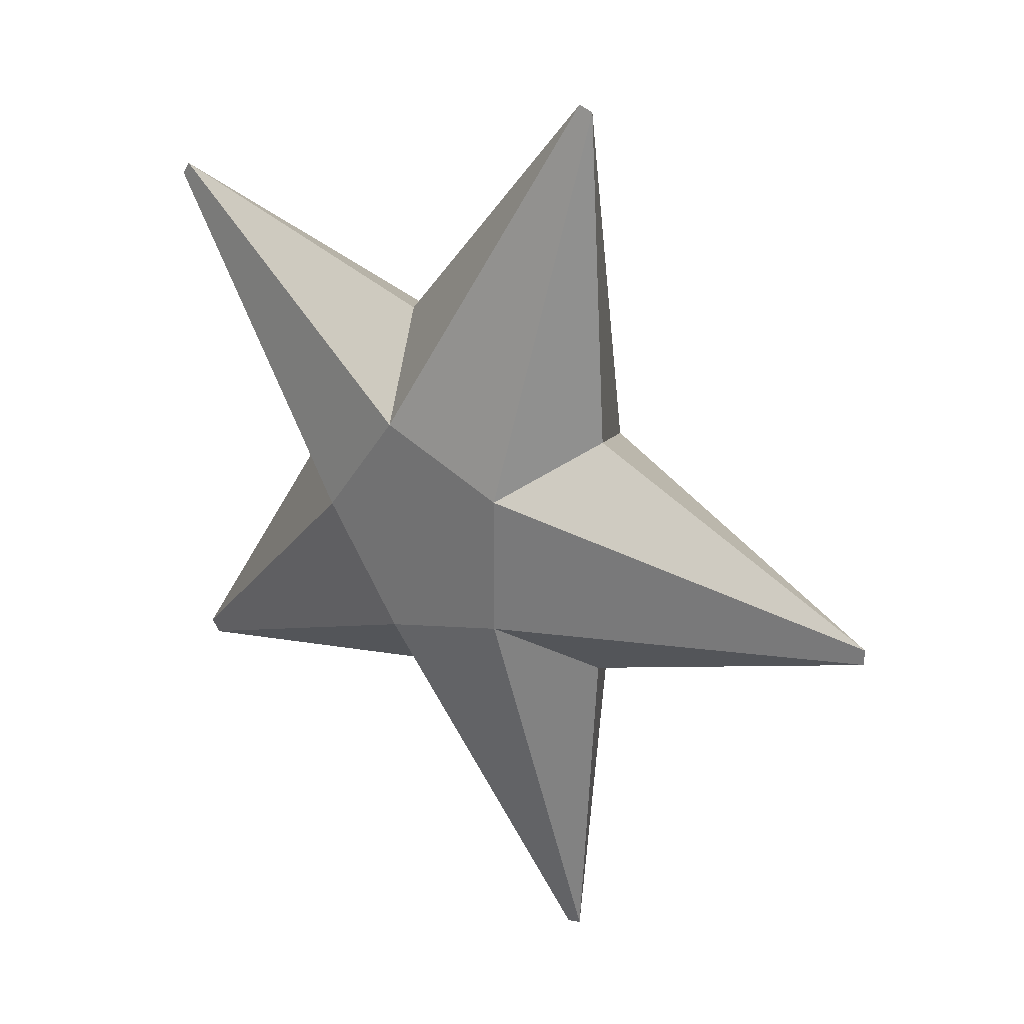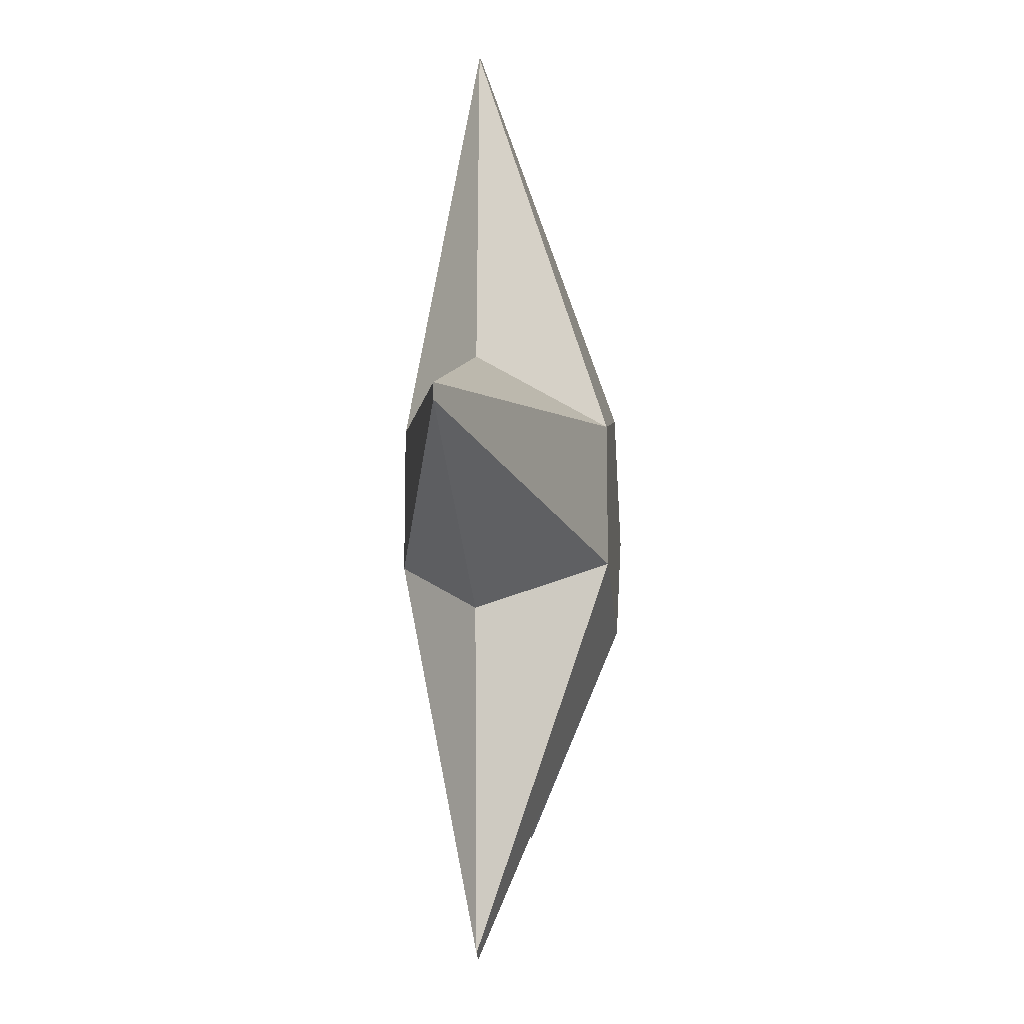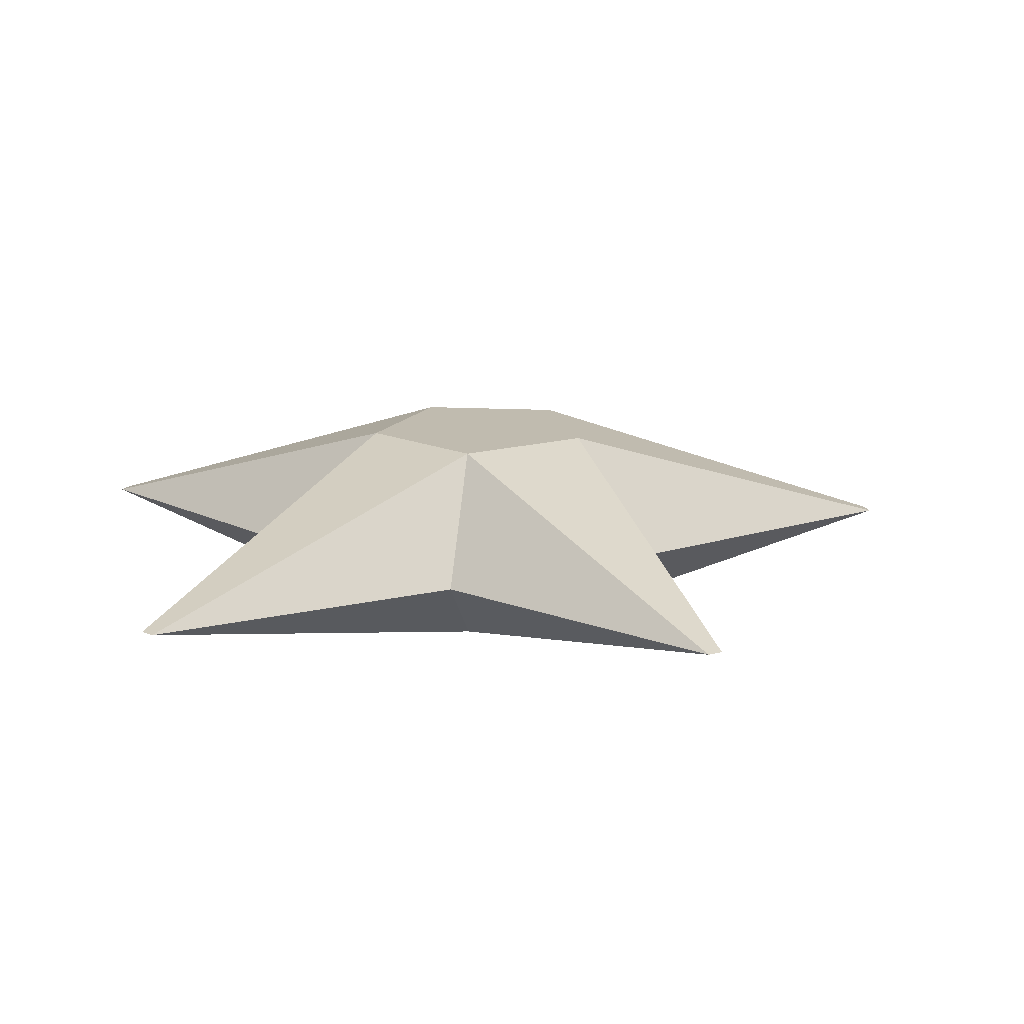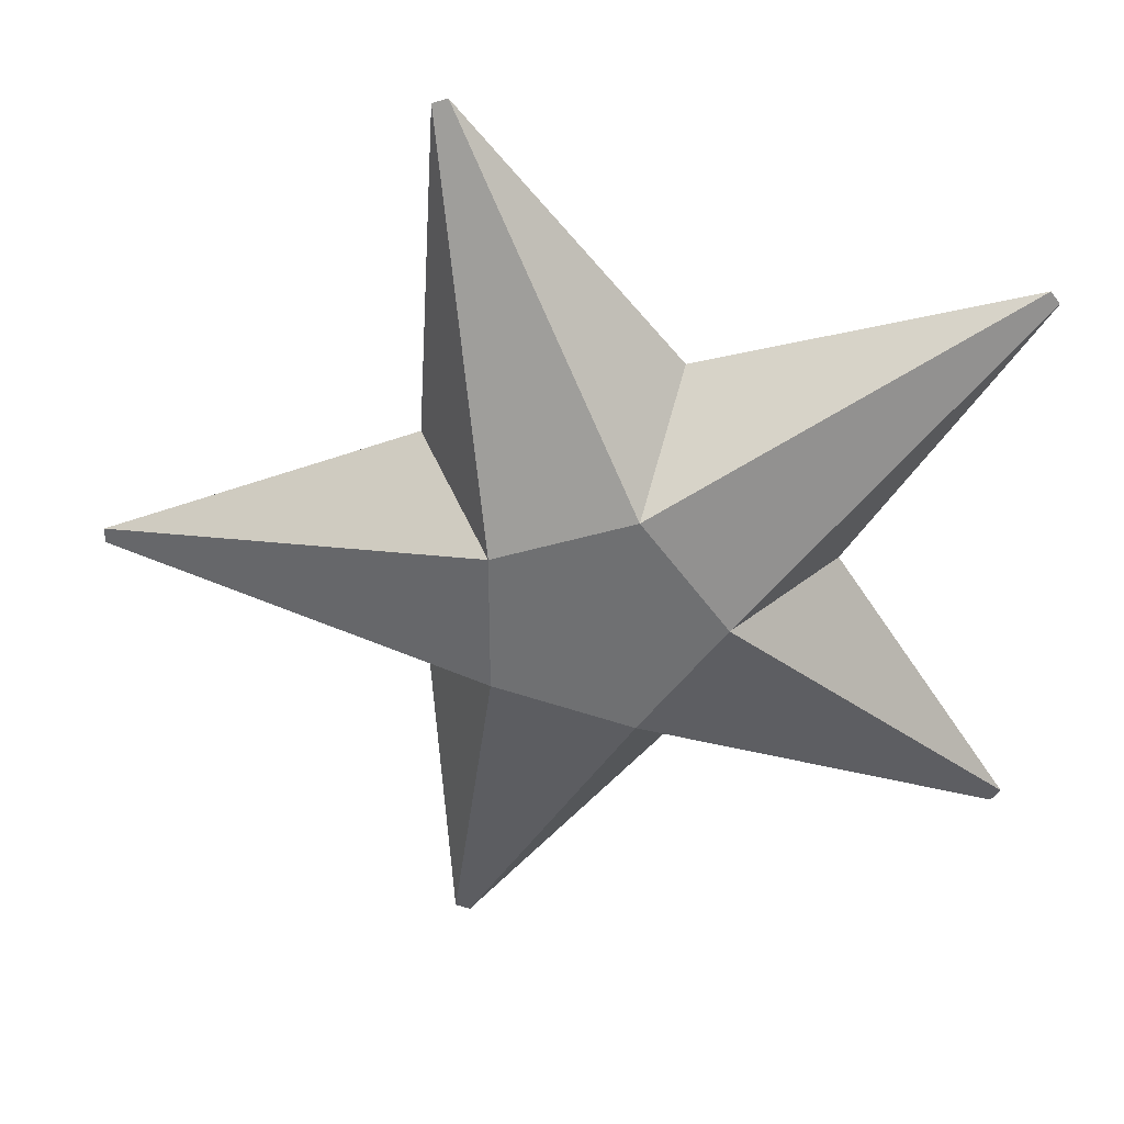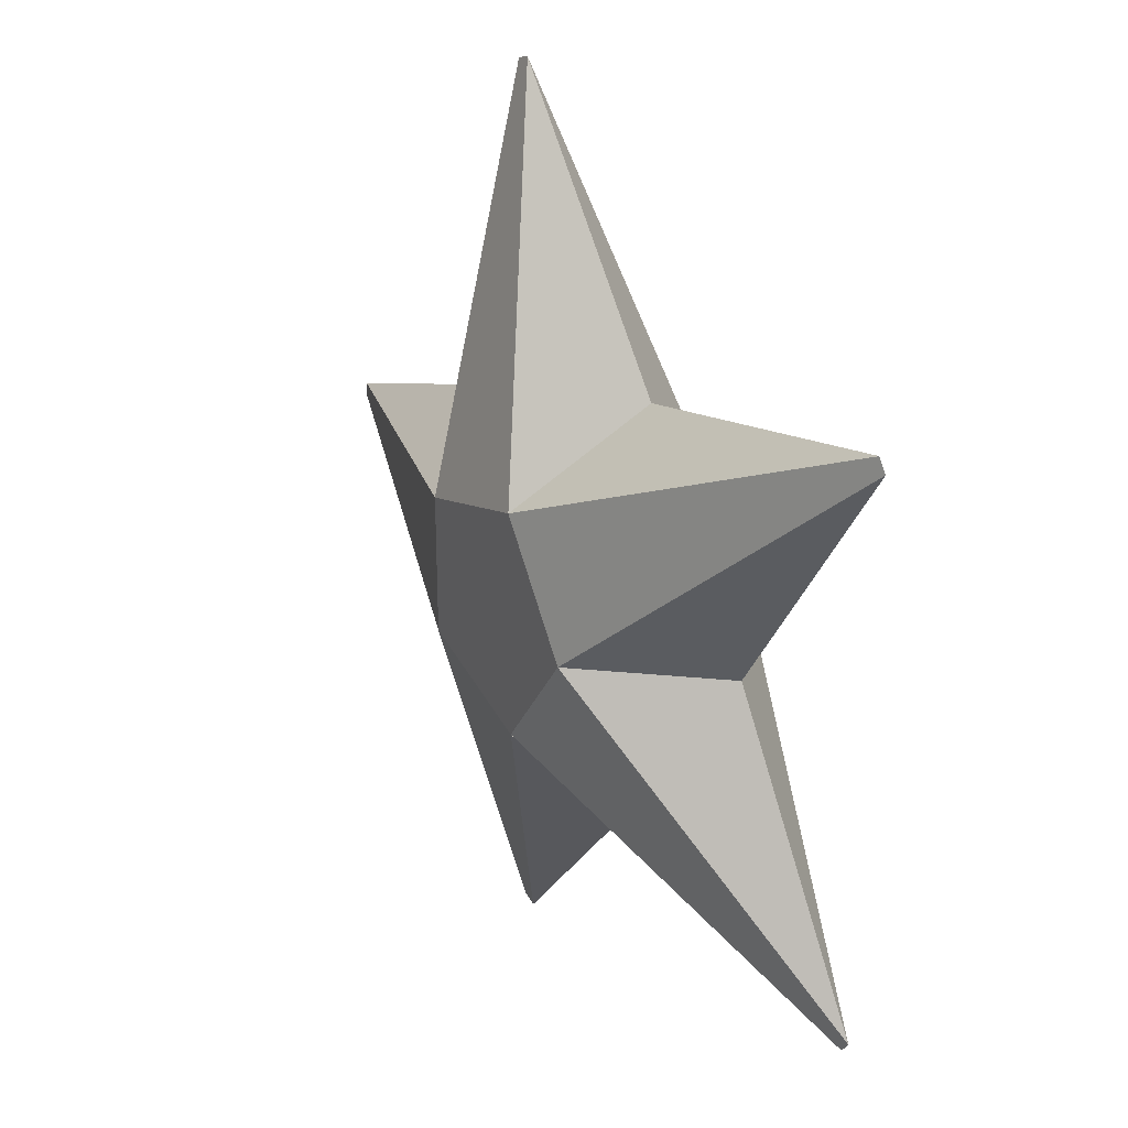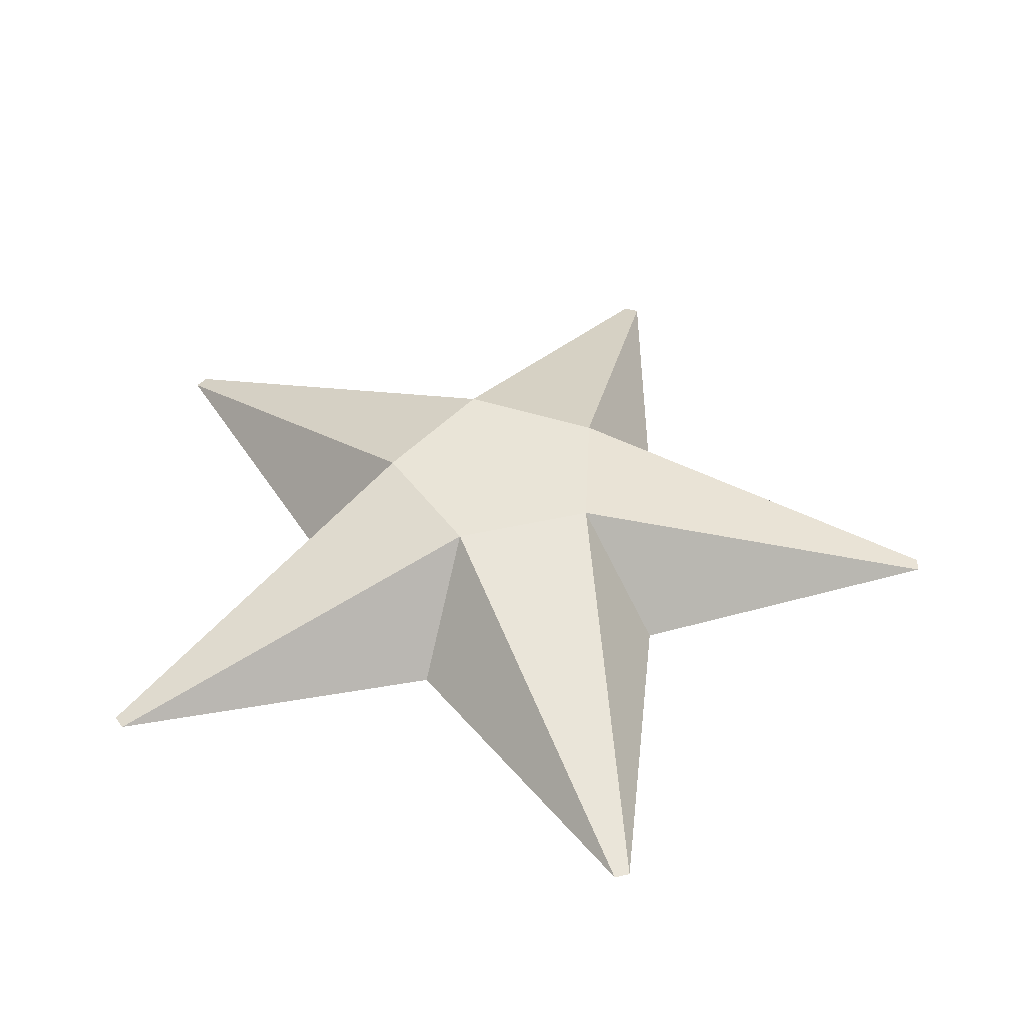
<metadata>
{"format":"obj","ext":"obj","renderer":"f3d","projection":"perspective","resolution":1024,"background":"white","views":[{"elev":27.3,"azim":39.2,"up":"+Z"},{"elev":-13.9,"azim":96.0,"up":"+Z"},{"elev":15.9,"azim":-12.0,"up":"+Y"},{"elev":34.7,"azim":-177.0,"up":"+Z"},{"elev":28.8,"azim":-121.4,"up":"+Z"},{"elev":43.3,"azim":-69.1,"up":"+Y"}]}
</metadata>
<code>
g starfish_T
v 0.08848 0.1054 0.06006
v 0.1483 2.766e-08 0.1077
v 0.1324 9.599e-08 0.386
v 0.08848 0.1054 0.06006
v 0.4081 1.678e-09 0.00658
v 0.1483 2.766e-08 0.1077
v 0.08848 0.1054 -0.06006
v 0.1483 -2.766e-08 -0.1077
v 0.4081 -1.678e-09 -0.00658
v 0.08848 0.1054 -0.06006
v 0.1324 -9.599e-08 -0.386
v 0.1483 -2.766e-08 -0.1077
v -0.02576 0.1054 -0.09718
v -0.05664 -4.19e-08 -0.1743
v 0.1198 -9.731e-08 -0.3901
v -0.02576 0.1054 -0.09718
v -0.3263 -6.499e-08 -0.2452
v -0.05664 -4.19e-08 -0.1743
v -0.1833 2.611e-15 1.602e-08
v -0.334 -6.152e-08 -0.2345
v -0.09637 0.1054 -1.1e-08
v -0.09637 0.1054 -1.1e-08
v -0.334 6.152e-08 0.2345
v -0.1833 2.611e-15 1.602e-08
v -0.02576 0.1054 0.09718
v -0.05664 4.19e-08 0.1743
v -0.3263 6.499e-08 0.2452
v -0.09637 0.1054 -1.1e-08
v -0.02576 0.1054 -0.09718
v 0.08848 0.1054 -0.06006
v 0.08848 0.1054 0.06006
v -0.02576 0.1054 0.09718
v 0.08848 0.1054 0.06006
v 0.08848 0.1054 -0.06006
v 0.4081 -1.678e-09 -0.00658
v 0.4081 1.678e-09 0.00658
v -0.09637 0.1054 -1.1e-08
v -0.02576 0.1054 0.09718
v -0.3263 6.499e-08 0.2452
v -0.334 6.152e-08 0.2345
v 0.08848 0.1054 -0.06006
v -0.02576 0.1054 -0.09718
v 0.1198 -9.731e-08 -0.3901
v 0.1324 -9.599e-08 -0.386
v -0.02576 0.1054 0.09718
v 0.08848 0.1054 0.06006
v 0.1324 9.599e-08 0.386
v 0.1198 9.731e-08 0.3901
v -0.02576 0.1054 -0.09718
v -0.09637 0.1054 -1.1e-08
v -0.334 -6.152e-08 -0.2345
v -0.3263 -6.499e-08 -0.2452
v -0.02576 0.1054 0.09718
v 0.1198 9.731e-08 0.3901
v -0.05664 4.19e-08 0.1743
v 0.08848 -0.06838 0.06006
v 0.1324 9.599e-08 0.386
v 0.1483 2.766e-08 0.1077
v 0.08848 -0.06838 0.06006
v 0.1483 2.766e-08 0.1077
v 0.4081 1.678e-09 0.00658
v 0.08848 -0.06838 -0.06006
v 0.4081 -1.678e-09 -0.00658
v 0.1483 -2.766e-08 -0.1077
v 0.08848 -0.06838 -0.06006
v 0.1483 -2.766e-08 -0.1077
v 0.1324 -9.599e-08 -0.386
v -0.02576 -0.06838 -0.09718
v 0.1198 -9.731e-08 -0.3901
v -0.05664 -4.19e-08 -0.1743
v -0.02576 -0.06838 -0.09718
v -0.05664 -4.19e-08 -0.1743
v -0.3263 -6.499e-08 -0.2452
v -0.1833 2.611e-15 1.602e-08
v -0.09637 -0.06838 3.816e-08
v -0.334 -6.152e-08 -0.2345
v -0.09637 -0.06838 3.816e-08
v -0.1833 2.611e-15 1.602e-08
v -0.334 6.152e-08 0.2345
v -0.02576 -0.06838 0.09718
v -0.3263 6.499e-08 0.2452
v -0.05664 4.19e-08 0.1743
v 0.08848 -0.06838 -0.06006
v -0.02576 -0.06838 -0.09718
v -0.09637 -0.06838 3.816e-08
v 0.08848 -0.06838 0.06006
v -0.02576 -0.06838 0.09718
v 0.08848 -0.06838 0.06006
v 0.4081 1.678e-09 0.00658
v 0.4081 -1.678e-09 -0.00658
v 0.08848 -0.06838 -0.06006
v -0.09637 -0.06838 3.816e-08
v -0.334 6.152e-08 0.2345
v -0.3263 6.499e-08 0.2452
v -0.02576 -0.06838 0.09718
v 0.08848 -0.06838 -0.06006
v 0.1324 -9.599e-08 -0.386
v 0.1198 -9.731e-08 -0.3901
v -0.02576 -0.06838 -0.09718
v -0.02576 -0.06838 0.09718
v 0.1198 9.731e-08 0.3901
v 0.1324 9.599e-08 0.386
v 0.08848 -0.06838 0.06006
v -0.02576 -0.06838 -0.09718
v -0.3263 -6.499e-08 -0.2452
v -0.334 -6.152e-08 -0.2345
v -0.09637 -0.06838 3.816e-08
v -0.02576 -0.06838 0.09718
v -0.05664 4.19e-08 0.1743
v 0.1198 9.731e-08 0.3901
g starfish_T_0
f 3 2 1
f 6 5 4
f 9 8 7
f 12 11 10
f 15 14 13
f 18 17 16
f 21 20 19
f 24 23 22
f 27 26 25
f 30 29 28
f 28 31 30
f 28 32 31
f 35 34 33
f 36 35 33
f 39 38 37
f 40 39 37
f 43 42 41
f 44 43 41
f 47 46 45
f 48 47 45
f 51 50 49
f 52 51 49
f 55 54 53
f 58 57 56
f 61 60 59
f 64 63 62
f 67 66 65
f 70 69 68
f 73 72 71
f 76 75 74
f 79 78 77
f 82 81 80
f 85 84 83
f 83 86 85
f 86 87 85
f 90 89 88
f 91 90 88
f 94 93 92
f 95 94 92
f 98 97 96
f 99 98 96
f 102 101 100
f 103 102 100
f 106 105 104
f 107 106 104
f 110 109 108

</code>
